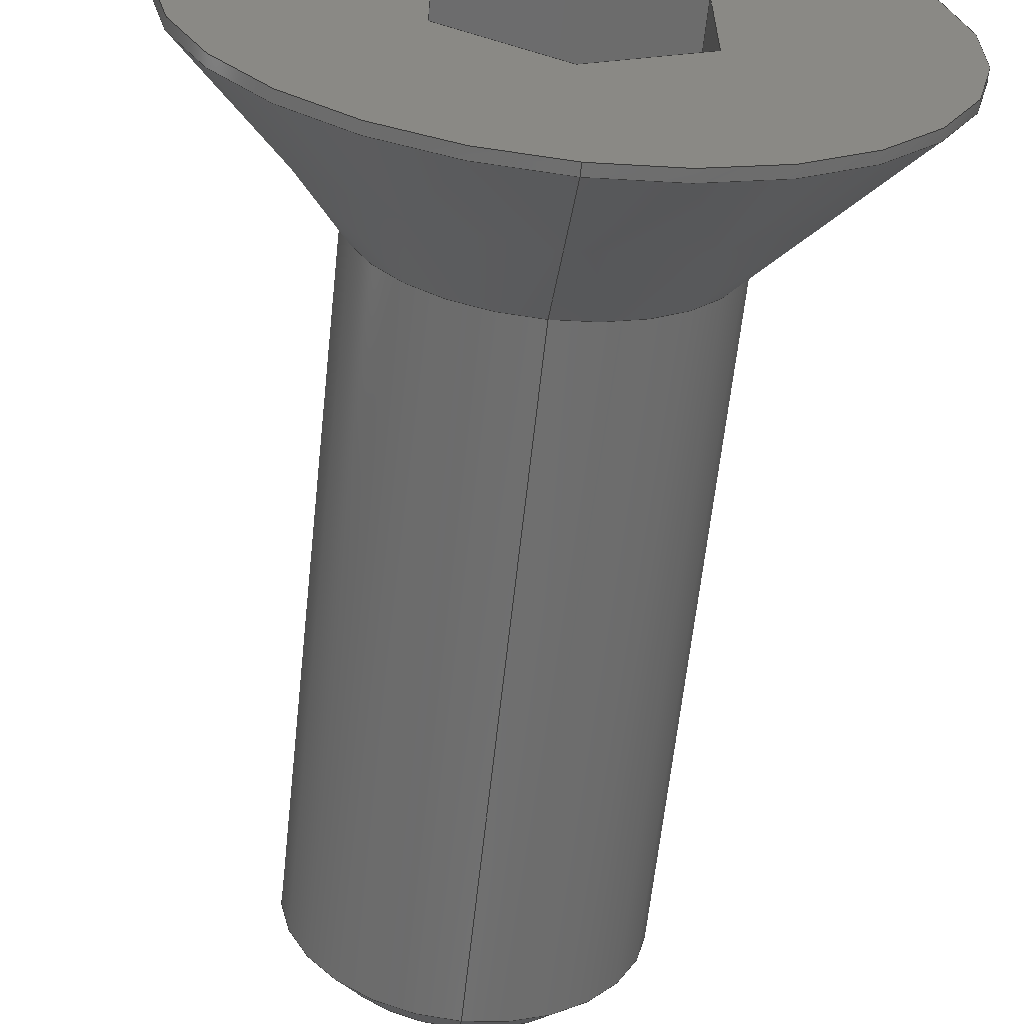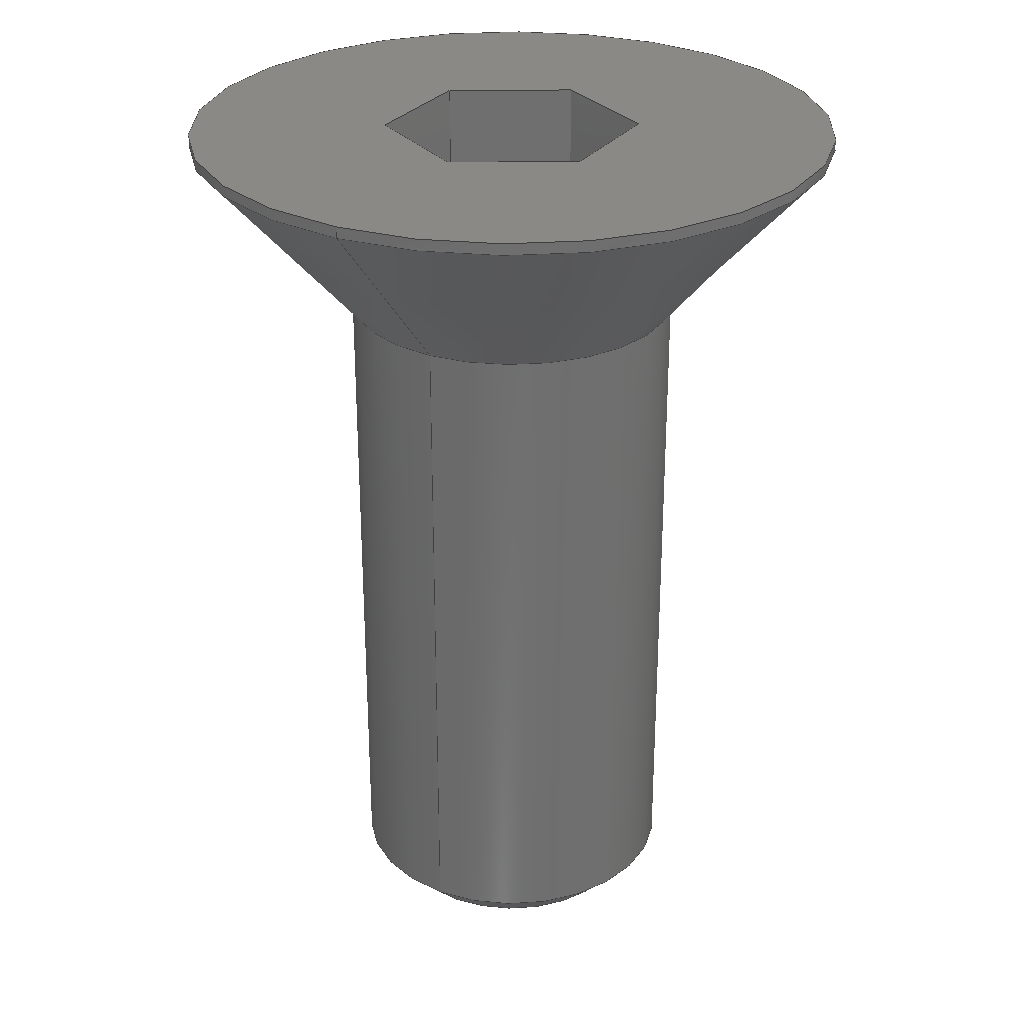
<metadata>
{"format":"step","ext":"stp","renderer":"f3d","projection":"perspective","resolution":1024,"background":"white","views":[{"elev":-61.8,"azim":173.9,"up":"+Z"},{"elev":28.5,"azim":-150.9,"up":"+Y"}]}
</metadata>
<code>
ISO-10303-21;
DATA;
#1 = DESIGN_CONTEXT( '', #24, 'design' );
#2 = APPLICATION_PROTOCOL_DEFINITION( 'international standard', 'config_control_design', 1994, #24 );
#3 = PRODUCT_CATEGORY_RELATIONSHIP( 'NONE', 'NONE', #25, #26 );
#4 = DATE_AND_TIME( #27, #28 );
#5 = DATE_TIME_ROLE( 'creation_date' );
#6 = DATE_TIME_ROLE( 'classification_date' );
#7 = PERSON_AND_ORGANIZATION_ROLE( 'creator' );
#8 = PERSON_AND_ORGANIZATION_ROLE( 'design_supplier' );
#9 = PERSON_AND_ORGANIZATION_ROLE( 'classification_officer' );
#10 = PERSON_AND_ORGANIZATION_ROLE( 'design_owner' );
#11 = APPROVAL_PERSON_ORGANIZATION( #29, #30, #31 );
#12 = APPROVAL_DATE_TIME( #4, #30 );
#13 = CC_DESIGN_APPROVAL( #30, ( #32, #33, #34 ) );
#14 = CC_DESIGN_DATE_AND_TIME_ASSIGNMENT( #4, #5, ( #34 ) );
#15 = CC_DESIGN_DATE_AND_TIME_ASSIGNMENT( #4, #6, ( #32 ) );
#16 = CC_DESIGN_PERSON_AND_ORGANIZATION_ASSIGNMENT( #29, #10, ( #35 ) );
#17 = CC_DESIGN_PERSON_AND_ORGANIZATION_ASSIGNMENT( #29, #7, ( #34 ) );
#18 = CC_DESIGN_PERSON_AND_ORGANIZATION_ASSIGNMENT( #29, #7, ( #33 ) );
#19 = CC_DESIGN_PERSON_AND_ORGANIZATION_ASSIGNMENT( #29, #8, ( #33 ) );
#20 = CC_DESIGN_SECURITY_CLASSIFICATION( #32, ( #33 ) );
#21 = CC_DESIGN_PERSON_AND_ORGANIZATION_ASSIGNMENT( #29, #9, ( #32 ) );
#22 = SHAPE_DEFINITION_REPRESENTATION( #36, #37 );
#23 =  ( GEOMETRIC_REPRESENTATION_CONTEXT( 3 )GLOBAL_UNCERTAINTY_ASSIGNED_CONTEXT( ( #38 ) )GLOBAL_UNIT_ASSIGNED_CONTEXT( ( #39, #40, #41 ) )REPRESENTATION_CONTEXT( 'NONE', 'WORKSPACE' ) );
#24 = APPLICATION_CONTEXT( 'configuration controlled 3D designs of mechanical parts and assemblies' );
#25 = PRODUCT_CATEGORY( 'part', 'NONE' );
#26 = PRODUCT_RELATED_PRODUCT_CATEGORY( 'detail', ' ', ( #35 ) );
#27 = CALENDAR_DATE( 2024, 12, 8 );
#28 = LOCAL_TIME( 13, 32, 30, #42 );
#29 = PERSON_AND_ORGANIZATION( #43, #44 );
#30 = APPROVAL( #45, 'SOLID MODEL' );
#31 = APPROVAL_ROLE( 'APPROVED' );
#32 = SECURITY_CLASSIFICATION( '', '', #46 );
#33 = PRODUCT_DEFINITION_FORMATION_WITH_SPECIFIED_SOURCE( ' ', 'NONE', #35, .NOT_KNOWN. );
#34 = PRODUCT_DEFINITION( 'NONE', 'NONE', #33, #1 );
#35 = PRODUCT( '_SCF-M3-L8', '_SCF-M3-L8', 'PART-_SCF-M3-L8-DESC', ( #47 ) );
#36 = PRODUCT_DEFINITION_SHAPE( 'NONE', 'NONE', #34 );
#37 = ADVANCED_BREP_SHAPE_REPRESENTATION( '_SCF-M3-L8', ( #48, #49 ), #23 );
#38 = UNCERTAINTY_MEASURE_WITH_UNIT( LENGTH_MEASURE( 0.001 ), #39, '', '' );
#39 =  ( CONVERSION_BASED_UNIT( 'MILLIMETRE', #50 )LENGTH_UNIT(  )NAMED_UNIT( #51 ) );
#40 =  ( NAMED_UNIT( #52 )PLANE_ANGLE_UNIT(  )SI_UNIT( $, .RADIAN. ) );
#41 =  ( NAMED_UNIT( #52 )SI_UNIT( $, .STERADIAN. )SOLID_ANGLE_UNIT(  ) );
#42 = COORDINATED_UNIVERSAL_TIME_OFFSET( 8, 0, .AHEAD. );
#43 = PERSON( '', 'UNSPECIFIED', $, $, $, $ );
#44 = ORGANIZATION( 'UNSPECIFIED', 'UNSPECIFIED', 'UNSPECIFIED' );
#45 = APPROVAL_STATUS( 'approved' );
#46 = SECURITY_CLASSIFICATION_LEVEL( 'unclassified' );
#47 = MECHANICAL_CONTEXT( '', #24, 'mechanical' );
#48 = MANIFOLD_SOLID_BREP( '_SCF-M3-L8', #53 );
#49 = AXIS2_PLACEMENT_3D( '', #54, #55, #56 );
#50 = LENGTH_MEASURE_WITH_UNIT( LENGTH_MEASURE( 1 ), #57 );
#51 = DIMENSIONAL_EXPONENTS( 1, 0, 0, 0, 0, 0, 0 );
#52 = DIMENSIONAL_EXPONENTS( 0, 0, 0, 0, 0, 0, 0 );
#53 = CLOSED_SHELL( '', ( #58, #59, #60, #61, #62, #63, #64, #65, #66, #67, #68, #69, #70 ) );
#54 = CARTESIAN_POINT( '', ( 0, 0, 0 ) );
#55 = DIRECTION( '', ( 0, 0, 1 ) );
#56 = DIRECTION( '', ( 1, 0, 0 ) );
#57 =  ( LENGTH_UNIT(  )NAMED_UNIT( #51 )SI_UNIT( .MILLI., .METRE. ) );
#58 = ADVANCED_FACE( '', ( #71, #72 ), #73, .T. );
#59 = ADVANCED_FACE( '', ( #74, #75 ), #76, .F. );
#60 = ADVANCED_FACE( '', ( #77 ), #78, .F. );
#61 = ADVANCED_FACE( '', ( #79 ), #80, .F. );
#62 = ADVANCED_FACE( '', ( #81 ), #82, .F. );
#63 = ADVANCED_FACE( '', ( #83, #84 ), #85, .T. );
#64 = ADVANCED_FACE( '', ( #86, #87 ), #88, .T. );
#65 = ADVANCED_FACE( '', ( #89, #90 ), #91, .T. );
#66 = ADVANCED_FACE( '', ( #92 ), #93, .F. );
#67 = ADVANCED_FACE( '', ( #94 ), #95, .F. );
#68 = ADVANCED_FACE( '', ( #96 ), #97, .F. );
#69 = ADVANCED_FACE( '', ( #98 ), #99, .F. );
#70 = ADVANCED_FACE( '', ( #100 ), #101, .T. );
#71 = FACE_OUTER_BOUND( '', #102, .T. );
#72 = FACE_OUTER_BOUND( '', #103, .T. );
#73 = CYLINDRICAL_SURFACE( '', #104, 2.915 );
#74 = FACE_OUTER_BOUND( '', #105, .T. );
#75 = FACE_BOUND( '', #106, .T. );
#76 = PLANE( '', #107 );
#77 = FACE_OUTER_BOUND( '', #108, .T. );
#78 = PLANE( '', #109 );
#79 = FACE_OUTER_BOUND( '', #110, .T. );
#80 = PLANE( '', #111 );
#81 = FACE_OUTER_BOUND( '', #112, .T. );
#82 = PLANE( '', #113 );
#83 = FACE_BOUND( '', #114, .T. );
#84 = FACE_OUTER_BOUND( '', #115, .T. );
#85 = CONICAL_SURFACE( '', #116, 1.5, 0.7854 );
#86 = FACE_OUTER_BOUND( '', #117, .T. );
#87 = FACE_OUTER_BOUND( '', #118, .T. );
#88 = CYLINDRICAL_SURFACE( '', #119, 1.5 );
#89 = FACE_BOUND( '', #120, .T. );
#90 = FACE_OUTER_BOUND( '', #121, .T. );
#91 = CONICAL_SURFACE( '', #122, 2.915, 0.723 );
#92 = FACE_OUTER_BOUND( '', #123, .T. );
#93 = PLANE( '', #124 );
#94 = FACE_OUTER_BOUND( '', #125, .T. );
#95 = PLANE( '', #126 );
#96 = FACE_OUTER_BOUND( '', #127, .T. );
#97 = PLANE( '', #128 );
#98 = FACE_OUTER_BOUND( '', #129, .T. );
#99 = PLANE( '', #130 );
#100 = FACE_OUTER_BOUND( '', #131, .T. );
#101 = PLANE( '', #132 );
#102 = EDGE_LOOP( '', ( #133 ) );
#103 = EDGE_LOOP( '', ( #134 ) );
#104 = AXIS2_PLACEMENT_3D( '', #135, #136, #137 );
#105 = EDGE_LOOP( '', ( #138 ) );
#106 = EDGE_LOOP( '', ( #139, #140, #141, #142, #143, #144 ) );
#107 = AXIS2_PLACEMENT_3D( '', #145, #146, #147 );
#108 = EDGE_LOOP( '', ( #148, #149, #150, #151 ) );
#109 = AXIS2_PLACEMENT_3D( '', #152, #153, #154 );
#110 = EDGE_LOOP( '', ( #155, #156, #157, #158 ) );
#111 = AXIS2_PLACEMENT_3D( '', #159, #160, #161 );
#112 = EDGE_LOOP( '', ( #162 ) );
#113 = AXIS2_PLACEMENT_3D( '', #163, #164, #165 );
#114 = EDGE_LOOP( '', ( #166 ) );
#115 = EDGE_LOOP( '', ( #167 ) );
#116 = AXIS2_PLACEMENT_3D( '', #168, #169, #170 );
#117 = EDGE_LOOP( '', ( #171 ) );
#118 = EDGE_LOOP( '', ( #172 ) );
#119 = AXIS2_PLACEMENT_3D( '', #173, #174, #175 );
#120 = EDGE_LOOP( '', ( #176 ) );
#121 = EDGE_LOOP( '', ( #177 ) );
#122 = AXIS2_PLACEMENT_3D( '', #178, #179, #180 );
#123 = EDGE_LOOP( '', ( #181, #182, #183, #184 ) );
#124 = AXIS2_PLACEMENT_3D( '', #185, #186, #187 );
#125 = EDGE_LOOP( '', ( #188, #189, #190, #191 ) );
#126 = AXIS2_PLACEMENT_3D( '', #192, #193, #194 );
#127 = EDGE_LOOP( '', ( #195, #196, #197, #198 ) );
#128 = AXIS2_PLACEMENT_3D( '', #199, #200, #201 );
#129 = EDGE_LOOP( '', ( #202, #203, #204, #205 ) );
#130 = AXIS2_PLACEMENT_3D( '', #206, #207, #208 );
#131 = EDGE_LOOP( '', ( #209, #210, #211, #212, #213, #214 ) );
#132 = AXIS2_PLACEMENT_3D( '', #215, #216, #217 );
#133 = ORIENTED_EDGE( '', *, *, #218, .F. );
#134 = ORIENTED_EDGE( '', *, *, #219, .T. );
#135 = CARTESIAN_POINT( '', ( 0, 0, 0 ) );
#136 = DIRECTION( '', ( -0, 1, -2.22e-16 ) );
#137 = DIRECTION( '', ( 0, -2.22e-16, -1 ) );
#138 = ORIENTED_EDGE( '', *, *, #219, .F. );
#139 = ORIENTED_EDGE( '', *, *, #220, .F. );
#140 = ORIENTED_EDGE( '', *, *, #221, .F. );
#141 = ORIENTED_EDGE( '', *, *, #222, .F. );
#142 = ORIENTED_EDGE( '', *, *, #223, .F. );
#143 = ORIENTED_EDGE( '', *, *, #224, .F. );
#144 = ORIENTED_EDGE( '', *, *, #225, .F. );
#145 = CARTESIAN_POINT( '', ( 0, 8, -1.776e-15 ) );
#146 = DIRECTION( '', ( 0, -1, 2.22e-16 ) );
#147 = DIRECTION( '', ( 0, -2.22e-16, -1 ) );
#148 = ORIENTED_EDGE( '', *, *, #221, .T. );
#149 = ORIENTED_EDGE( '', *, *, #226, .F. );
#150 = ORIENTED_EDGE( '', *, *, #227, .F. );
#151 = ORIENTED_EDGE( '', *, *, #228, .T. );
#152 = CARTESIAN_POINT( '', ( -1, 6.8, -0.5774 ) );
#153 = DIRECTION( '', ( -1, 0, 0 ) );
#154 = DIRECTION( '', ( 0, 0, 1 ) );
#155 = ORIENTED_EDGE( '', *, *, #220, .T. );
#156 = ORIENTED_EDGE( '', *, *, #229, .F. );
#157 = ORIENTED_EDGE( '', *, *, #230, .F. );
#158 = ORIENTED_EDGE( '', *, *, #226, .T. );
#159 = CARTESIAN_POINT( '', ( -1, 6.8, 0.5774 ) );
#160 = DIRECTION( '', ( -0.5, 0, 0.866 ) );
#161 = DIRECTION( '', ( 0.866, 0, 0.5 ) );
#162 = ORIENTED_EDGE( '', *, *, #231, .T. );
#163 = CARTESIAN_POINT( '', ( 0, -1.325e-16, -1.194 ) );
#164 = DIRECTION( '', ( 0, 1, -2.22e-16 ) );
#165 = DIRECTION( '', ( 0, 2.22e-16, 1 ) );
#166 = ORIENTED_EDGE( '', *, *, #231, .F. );
#167 = ORIENTED_EDGE( '', *, *, #232, .T. );
#168 = CARTESIAN_POINT( '', ( 0, 0.3065, -6.806e-17 ) );
#169 = DIRECTION( '', ( 0, 1, -2.22e-16 ) );
#170 = DIRECTION( '', ( 0, 2.22e-16, 1 ) );
#171 = ORIENTED_EDGE( '', *, *, #232, .F. );
#172 = ORIENTED_EDGE( '', *, *, #233, .T. );
#173 = CARTESIAN_POINT( '', ( 0, 0, 0 ) );
#174 = DIRECTION( '', ( -0, 1, -2.22e-16 ) );
#175 = DIRECTION( '', ( 0, -2.22e-16, -1 ) );
#176 = ORIENTED_EDGE( '', *, *, #233, .F. );
#177 = ORIENTED_EDGE( '', *, *, #218, .T. );
#178 = CARTESIAN_POINT( '', ( 0, 7.904, -1.755e-15 ) );
#179 = DIRECTION( '', ( 0, 1, -2.22e-16 ) );
#180 = DIRECTION( '', ( 0, 2.22e-16, 1 ) );
#181 = ORIENTED_EDGE( '', *, *, #225, .T. );
#182 = ORIENTED_EDGE( '', *, *, #234, .F. );
#183 = ORIENTED_EDGE( '', *, *, #235, .F. );
#184 = ORIENTED_EDGE( '', *, *, #229, .T. );
#185 = CARTESIAN_POINT( '', ( 0, 6.8, 1.155 ) );
#186 = DIRECTION( '', ( 0.5, -0, 0.866 ) );
#187 = DIRECTION( '', ( 0.866, 0, -0.5 ) );
#188 = ORIENTED_EDGE( '', *, *, #224, .T. );
#189 = ORIENTED_EDGE( '', *, *, #236, .F. );
#190 = ORIENTED_EDGE( '', *, *, #237, .F. );
#191 = ORIENTED_EDGE( '', *, *, #234, .T. );
#192 = CARTESIAN_POINT( '', ( 1, 6.8, 0.5774 ) );
#193 = DIRECTION( '', ( 1, -0, 0 ) );
#194 = DIRECTION( '', ( 0, 0, -1 ) );
#195 = ORIENTED_EDGE( '', *, *, #223, .T. );
#196 = ORIENTED_EDGE( '', *, *, #238, .F. );
#197 = ORIENTED_EDGE( '', *, *, #239, .F. );
#198 = ORIENTED_EDGE( '', *, *, #236, .T. );
#199 = CARTESIAN_POINT( '', ( 1, 6.8, -0.5774 ) );
#200 = DIRECTION( '', ( 0.5, 0, -0.866 ) );
#201 = DIRECTION( '', ( -0.866, 0, -0.5 ) );
#202 = ORIENTED_EDGE( '', *, *, #222, .T. );
#203 = ORIENTED_EDGE( '', *, *, #228, .F. );
#204 = ORIENTED_EDGE( '', *, *, #240, .F. );
#205 = ORIENTED_EDGE( '', *, *, #238, .T. );
#206 = CARTESIAN_POINT( '', ( 0, 6.8, -1.155 ) );
#207 = DIRECTION( '', ( -0.5, 0, -0.866 ) );
#208 = DIRECTION( '', ( -0.866, 0, 0.5 ) );
#209 = ORIENTED_EDGE( '', *, *, #227, .T. );
#210 = ORIENTED_EDGE( '', *, *, #230, .T. );
#211 = ORIENTED_EDGE( '', *, *, #235, .T. );
#212 = ORIENTED_EDGE( '', *, *, #237, .T. );
#213 = ORIENTED_EDGE( '', *, *, #239, .T. );
#214 = ORIENTED_EDGE( '', *, *, #240, .T. );
#215 = CARTESIAN_POINT( '', ( 0, 6.8, 0 ) );
#216 = DIRECTION( '', ( 0, 1, 0 ) );
#217 = DIRECTION( '', ( 0, -0, 1 ) );
#218 = EDGE_CURVE( '', #241, #241, #242, .T. );
#219 = EDGE_CURVE( '', #243, #243, #244, .T. );
#220 = EDGE_CURVE( '', #245, #246, #247, .T. );
#221 = EDGE_CURVE( '', #248, #245, #249, .T. );
#222 = EDGE_CURVE( '', #250, #248, #251, .T. );
#223 = EDGE_CURVE( '', #252, #250, #253, .T. );
#224 = EDGE_CURVE( '', #254, #252, #255, .T. );
#225 = EDGE_CURVE( '', #246, #254, #256, .T. );
#226 = EDGE_CURVE( '', #257, #245, #258, .T. );
#227 = EDGE_CURVE( '', #259, #257, #260, .T. );
#228 = EDGE_CURVE( '', #259, #248, #261, .T. );
#229 = EDGE_CURVE( '', #262, #246, #263, .T. );
#230 = EDGE_CURVE( '', #257, #262, #264, .T. );
#231 = EDGE_CURVE( '', #265, #265, #266, .T. );
#232 = EDGE_CURVE( '', #267, #267, #268, .T. );
#233 = EDGE_CURVE( '', #269, #269, #270, .T. );
#234 = EDGE_CURVE( '', #271, #254, #272, .T. );
#235 = EDGE_CURVE( '', #262, #271, #273, .T. );
#236 = EDGE_CURVE( '', #274, #252, #275, .T. );
#237 = EDGE_CURVE( '', #271, #274, #276, .T. );
#238 = EDGE_CURVE( '', #277, #250, #278, .T. );
#239 = EDGE_CURVE( '', #274, #277, #279, .T. );
#240 = EDGE_CURVE( '', #277, #259, #280, .T. );
#241 = VERTEX_POINT( '', #281 );
#242 = CIRCLE( '', #282, 2.915 );
#243 = VERTEX_POINT( '', #283 );
#244 = CIRCLE( '', #284, 2.915 );
#245 = VERTEX_POINT( '', #285 );
#246 = VERTEX_POINT( '', #286 );
#247 = LINE( '', #287, #288 );
#248 = VERTEX_POINT( '', #289 );
#249 = LINE( '', #290, #291 );
#250 = VERTEX_POINT( '', #292 );
#251 = LINE( '', #293, #294 );
#252 = VERTEX_POINT( '', #295 );
#253 = LINE( '', #296, #297 );
#254 = VERTEX_POINT( '', #298 );
#255 = LINE( '', #299, #300 );
#256 = LINE( '', #301, #302 );
#257 = VERTEX_POINT( '', #303 );
#258 = LINE( '', #304, #305 );
#259 = VERTEX_POINT( '', #306 );
#260 = LINE( '', #307, #308 );
#261 = LINE( '', #309, #310 );
#262 = VERTEX_POINT( '', #311 );
#263 = LINE( '', #312, #313 );
#264 = LINE( '', #314, #315 );
#265 = VERTEX_POINT( '', #316 );
#266 = CIRCLE( '', #317, 1.194 );
#267 = VERTEX_POINT( '', #318 );
#268 = CIRCLE( '', #319, 1.5 );
#269 = VERTEX_POINT( '', #320 );
#270 = CIRCLE( '', #321, 1.5 );
#271 = VERTEX_POINT( '', #322 );
#272 = LINE( '', #323, #324 );
#273 = LINE( '', #325, #326 );
#274 = VERTEX_POINT( '', #327 );
#275 = LINE( '', #328, #329 );
#276 = LINE( '', #330, #331 );
#277 = VERTEX_POINT( '', #332 );
#278 = LINE( '', #333, #334 );
#279 = LINE( '', #335, #336 );
#280 = LINE( '', #337, #338 );
#281 = CARTESIAN_POINT( '', ( 0, 7.904, -2.915 ) );
#282 = AXIS2_PLACEMENT_3D( '', #339, #340, #341 );
#283 = CARTESIAN_POINT( '', ( 0, 8, -2.915 ) );
#284 = AXIS2_PLACEMENT_3D( '', #342, #343, #344 );
#285 = CARTESIAN_POINT( '', ( -1, 8, 0.5774 ) );
#286 = CARTESIAN_POINT( '', ( 0, 8, 1.155 ) );
#287 = CARTESIAN_POINT( '', ( -1, 8, 0.5774 ) );
#288 = VECTOR( '', #345, 1000 );
#289 = CARTESIAN_POINT( '', ( -1, 8, -0.5774 ) );
#290 = CARTESIAN_POINT( '', ( -1, 8, -0.5774 ) );
#291 = VECTOR( '', #346, 1000 );
#292 = CARTESIAN_POINT( '', ( -5.421e-17, 8, -1.155 ) );
#293 = CARTESIAN_POINT( '', ( 0, 8, -1.155 ) );
#294 = VECTOR( '', #347, 1000 );
#295 = CARTESIAN_POINT( '', ( 1, 8, -0.5774 ) );
#296 = CARTESIAN_POINT( '', ( 1, 8, -0.5774 ) );
#297 = VECTOR( '', #348, 1000 );
#298 = CARTESIAN_POINT( '', ( 1, 8, 0.5774 ) );
#299 = CARTESIAN_POINT( '', ( 1, 8, 0.5774 ) );
#300 = VECTOR( '', #349, 1000 );
#301 = CARTESIAN_POINT( '', ( 0, 8, 1.155 ) );
#302 = VECTOR( '', #350, 1000 );
#303 = CARTESIAN_POINT( '', ( -1, 6.8, 0.5774 ) );
#304 = CARTESIAN_POINT( '', ( -1, 6.8, 0.5774 ) );
#305 = VECTOR( '', #351, 1000 );
#306 = CARTESIAN_POINT( '', ( -1, 6.8, -0.5774 ) );
#307 = CARTESIAN_POINT( '', ( -1, 6.8, -0.5774 ) );
#308 = VECTOR( '', #352, 1000 );
#309 = CARTESIAN_POINT( '', ( -1, 6.8, -0.5774 ) );
#310 = VECTOR( '', #353, 1000 );
#311 = CARTESIAN_POINT( '', ( 0, 6.8, 1.155 ) );
#312 = CARTESIAN_POINT( '', ( 0, 6.8, 1.155 ) );
#313 = VECTOR( '', #354, 1000 );
#314 = CARTESIAN_POINT( '', ( -1, 6.8, 0.5774 ) );
#315 = VECTOR( '', #355, 1000 );
#316 = CARTESIAN_POINT( '', ( 0, 0, -1.194 ) );
#317 = AXIS2_PLACEMENT_3D( '', #356, #357, #358 );
#318 = CARTESIAN_POINT( '', ( 0, 0.3065, -1.5 ) );
#319 = AXIS2_PLACEMENT_3D( '', #359, #360, #361 );
#320 = CARTESIAN_POINT( '', ( 0, 6.3, -1.5 ) );
#321 = AXIS2_PLACEMENT_3D( '', #362, #363, #364 );
#322 = CARTESIAN_POINT( '', ( 1, 6.8, 0.5774 ) );
#323 = CARTESIAN_POINT( '', ( 1, 6.8, 0.5774 ) );
#324 = VECTOR( '', #365, 1000 );
#325 = CARTESIAN_POINT( '', ( 0, 6.8, 1.155 ) );
#326 = VECTOR( '', #366, 1000 );
#327 = CARTESIAN_POINT( '', ( 1, 6.8, -0.5774 ) );
#328 = CARTESIAN_POINT( '', ( 1, 6.8, -0.5774 ) );
#329 = VECTOR( '', #367, 1000 );
#330 = CARTESIAN_POINT( '', ( 1, 6.8, 0.5774 ) );
#331 = VECTOR( '', #368, 1000 );
#332 = CARTESIAN_POINT( '', ( 0, 6.8, -1.155 ) );
#333 = CARTESIAN_POINT( '', ( 0, 6.8, -1.155 ) );
#334 = VECTOR( '', #369, 1000 );
#335 = CARTESIAN_POINT( '', ( 1, 6.8, -0.5774 ) );
#336 = VECTOR( '', #370, 1000 );
#337 = CARTESIAN_POINT( '', ( 0, 6.8, -1.155 ) );
#338 = VECTOR( '', #371, 1000 );
#339 = CARTESIAN_POINT( '', ( 0, 7.904, -1.755e-15 ) );
#340 = DIRECTION( '', ( 0, -1, 2.22e-16 ) );
#341 = DIRECTION( '', ( 0, -2.22e-16, -1 ) );
#342 = CARTESIAN_POINT( '', ( 0, 8, -1.776e-15 ) );
#343 = DIRECTION( '', ( 0, -1, 2.22e-16 ) );
#344 = DIRECTION( '', ( 0, -2.22e-16, -1 ) );
#345 = DIRECTION( '', ( 0.866, 0, 0.5 ) );
#346 = DIRECTION( '', ( 0, 0, 1 ) );
#347 = DIRECTION( '', ( -0.866, 0, 0.5 ) );
#348 = DIRECTION( '', ( -0.866, 0, -0.5 ) );
#349 = DIRECTION( '', ( 0, 0, -1 ) );
#350 = DIRECTION( '', ( 0.866, 0, -0.5 ) );
#351 = DIRECTION( '', ( 0, 1, 0 ) );
#352 = DIRECTION( '', ( 0, 0, 1 ) );
#353 = DIRECTION( '', ( 0, 1, 0 ) );
#354 = DIRECTION( '', ( 0, 1, 0 ) );
#355 = DIRECTION( '', ( 0.866, 0, 0.5 ) );
#356 = CARTESIAN_POINT( '', ( 0, 2.65e-16, -5.884e-32 ) );
#357 = DIRECTION( '', ( 0, -1, 2.22e-16 ) );
#358 = DIRECTION( '', ( 0, -2.22e-16, -1 ) );
#359 = CARTESIAN_POINT( '', ( 0, 0.3065, -6.806e-17 ) );
#360 = DIRECTION( '', ( 0, -1, 2.22e-16 ) );
#361 = DIRECTION( '', ( 0, -2.22e-16, -1 ) );
#362 = CARTESIAN_POINT( '', ( 0, 6.3, -1.399e-15 ) );
#363 = DIRECTION( '', ( 0, -1, 2.22e-16 ) );
#364 = DIRECTION( '', ( 0, -2.22e-16, -1 ) );
#365 = DIRECTION( '', ( 0, 1, 0 ) );
#366 = DIRECTION( '', ( 0.866, 0, -0.5 ) );
#367 = DIRECTION( '', ( 0, 1, 0 ) );
#368 = DIRECTION( '', ( 0, 0, -1 ) );
#369 = DIRECTION( '', ( 0, 1, 0 ) );
#370 = DIRECTION( '', ( -0.866, 0, -0.5 ) );
#371 = DIRECTION( '', ( -0.866, 0, 0.5 ) );
ENDSEC;
END-ISO-10303-21;

</code>
